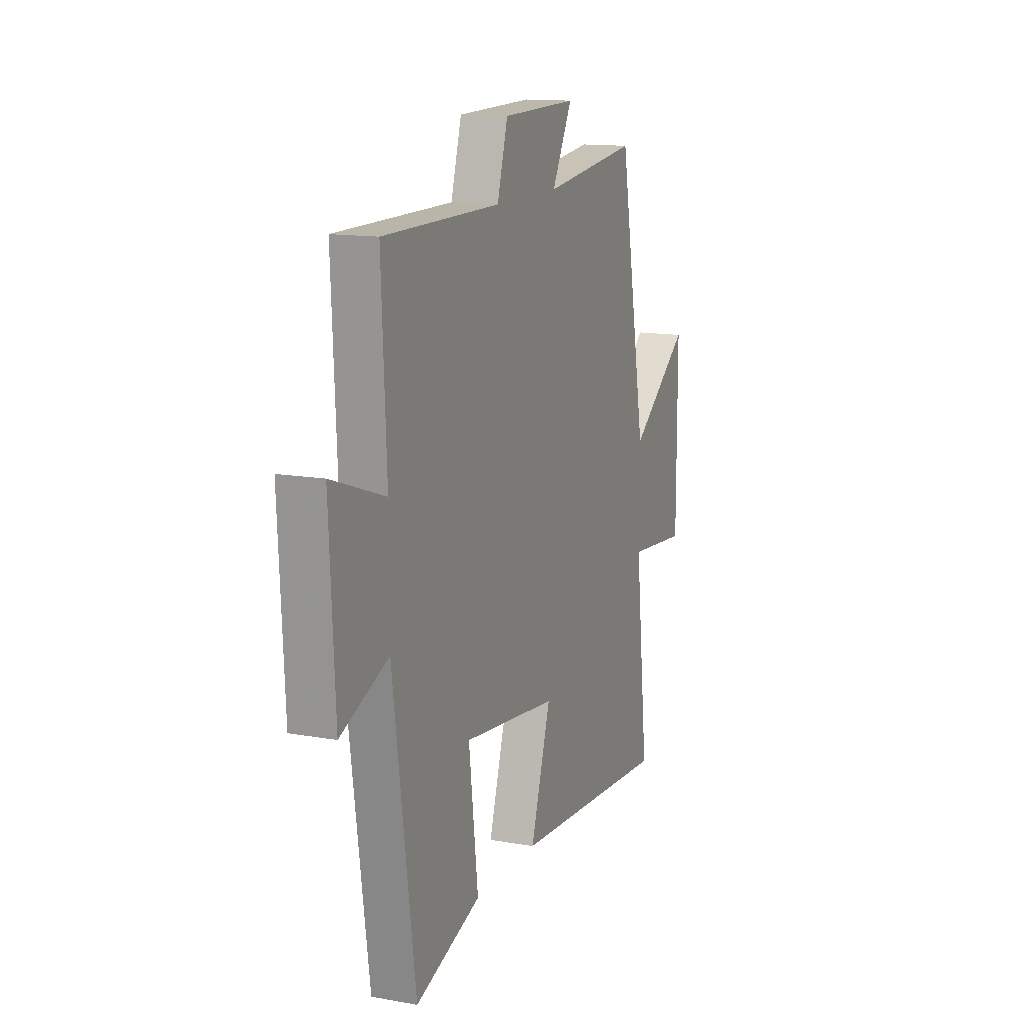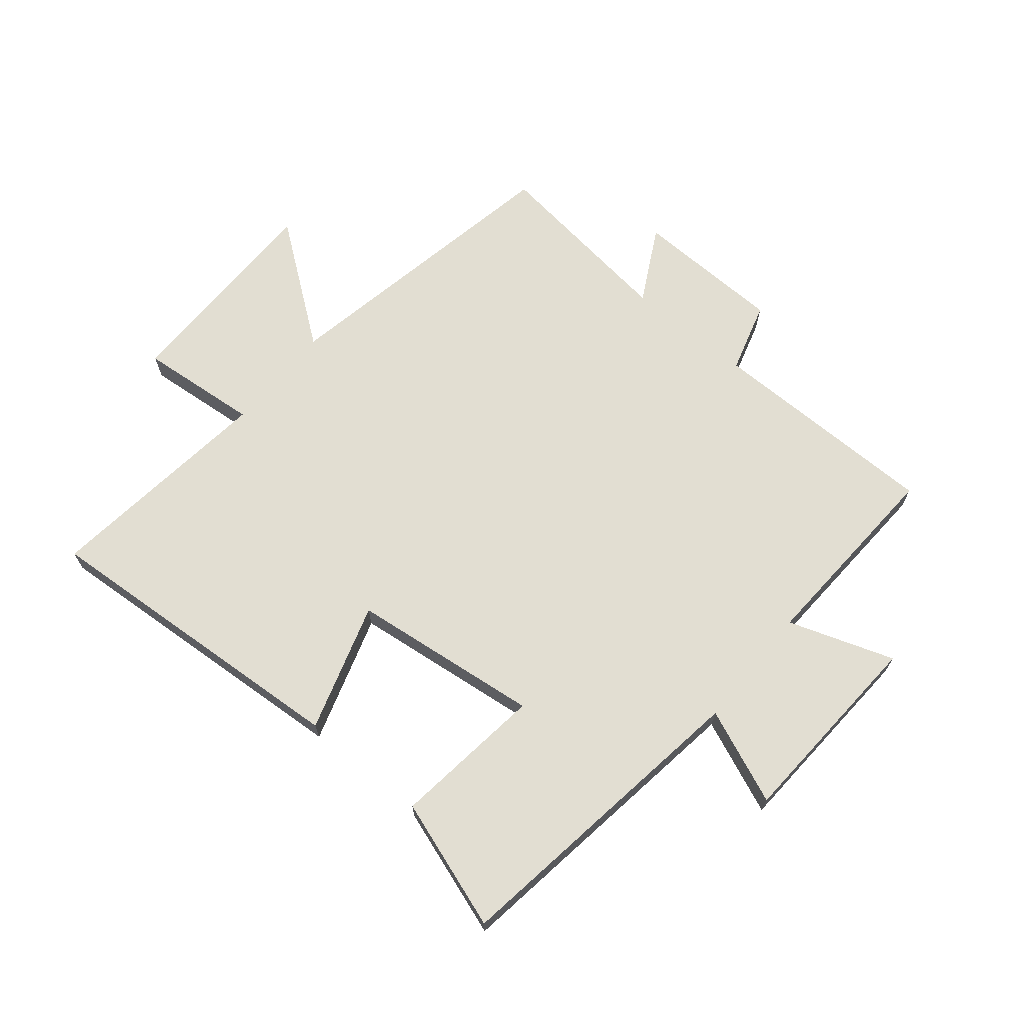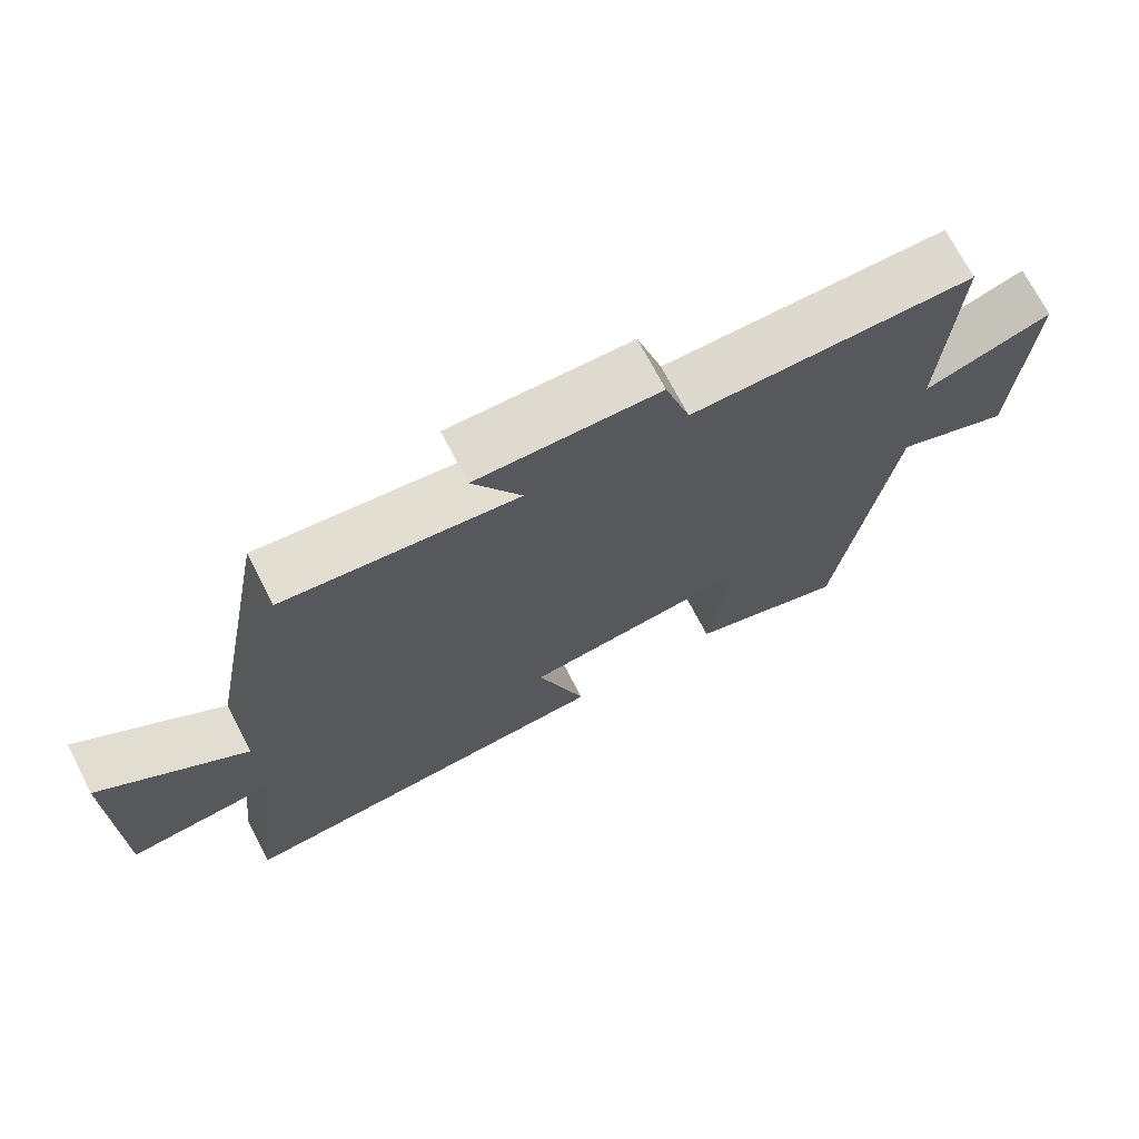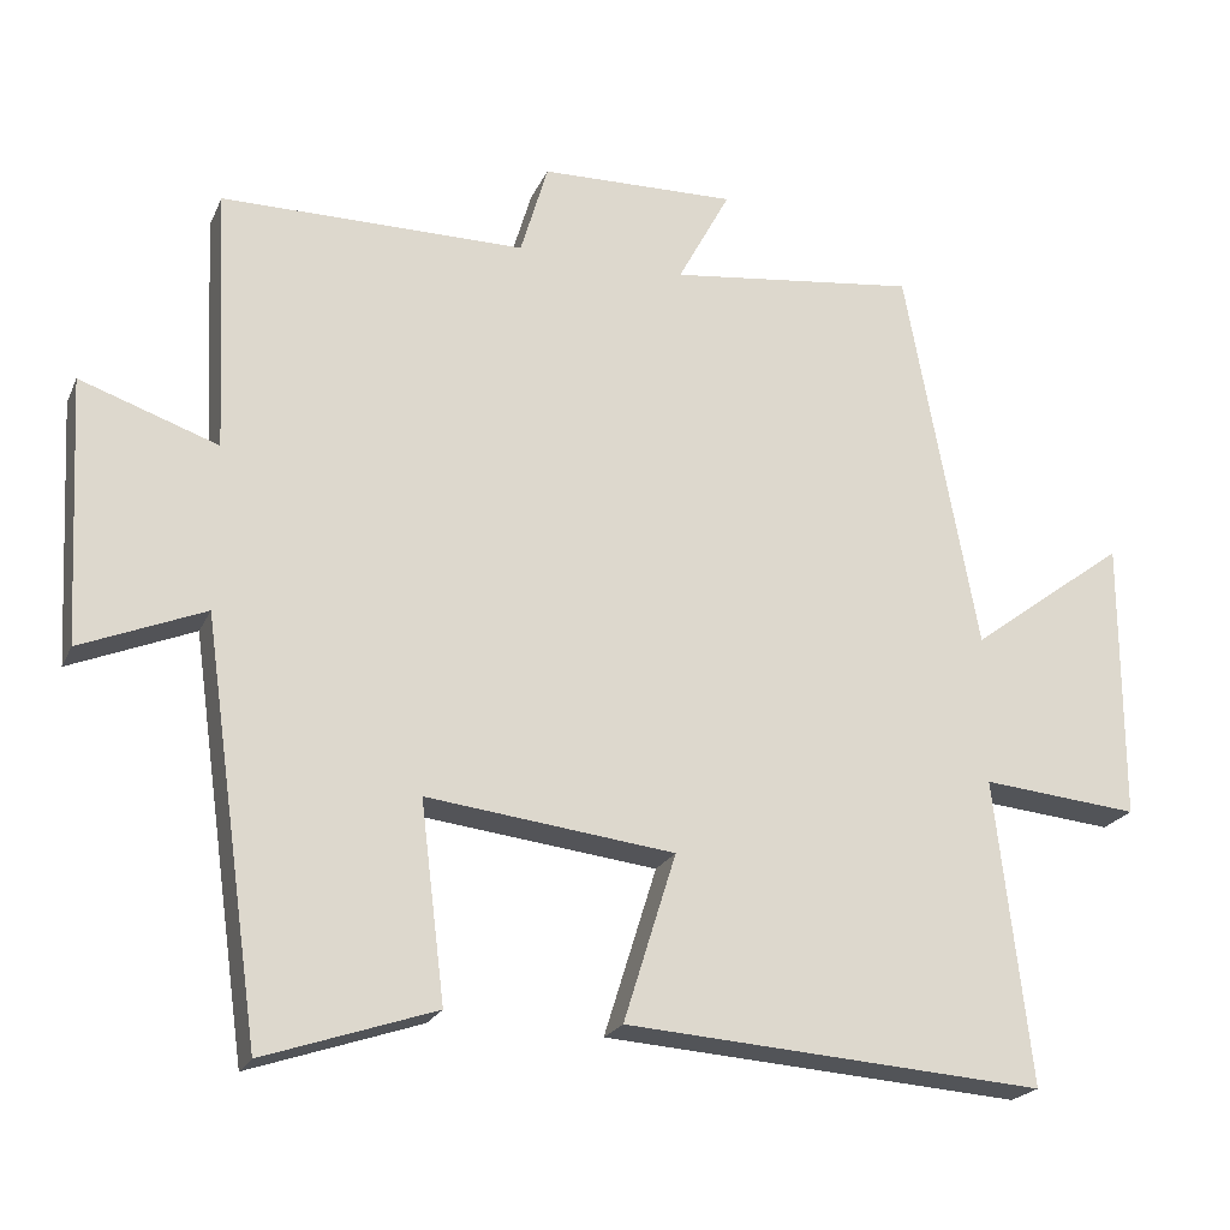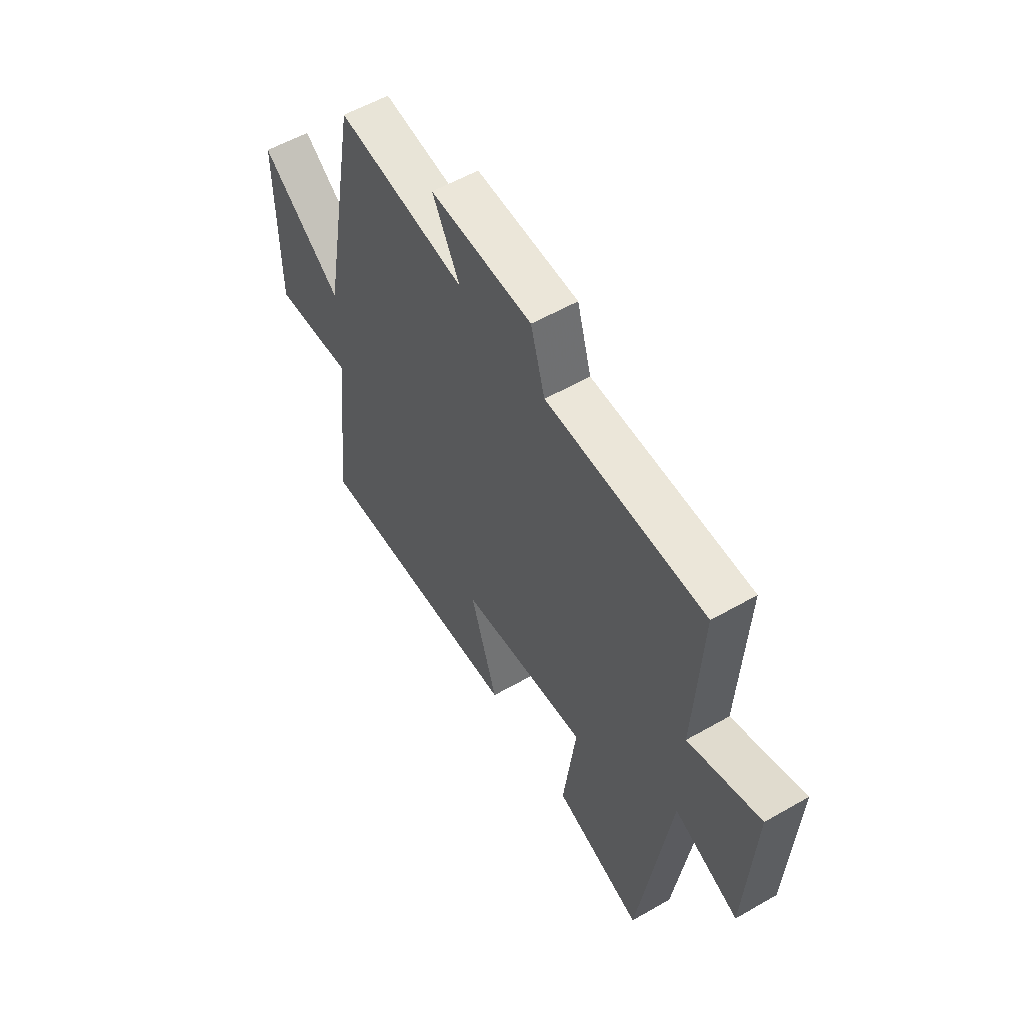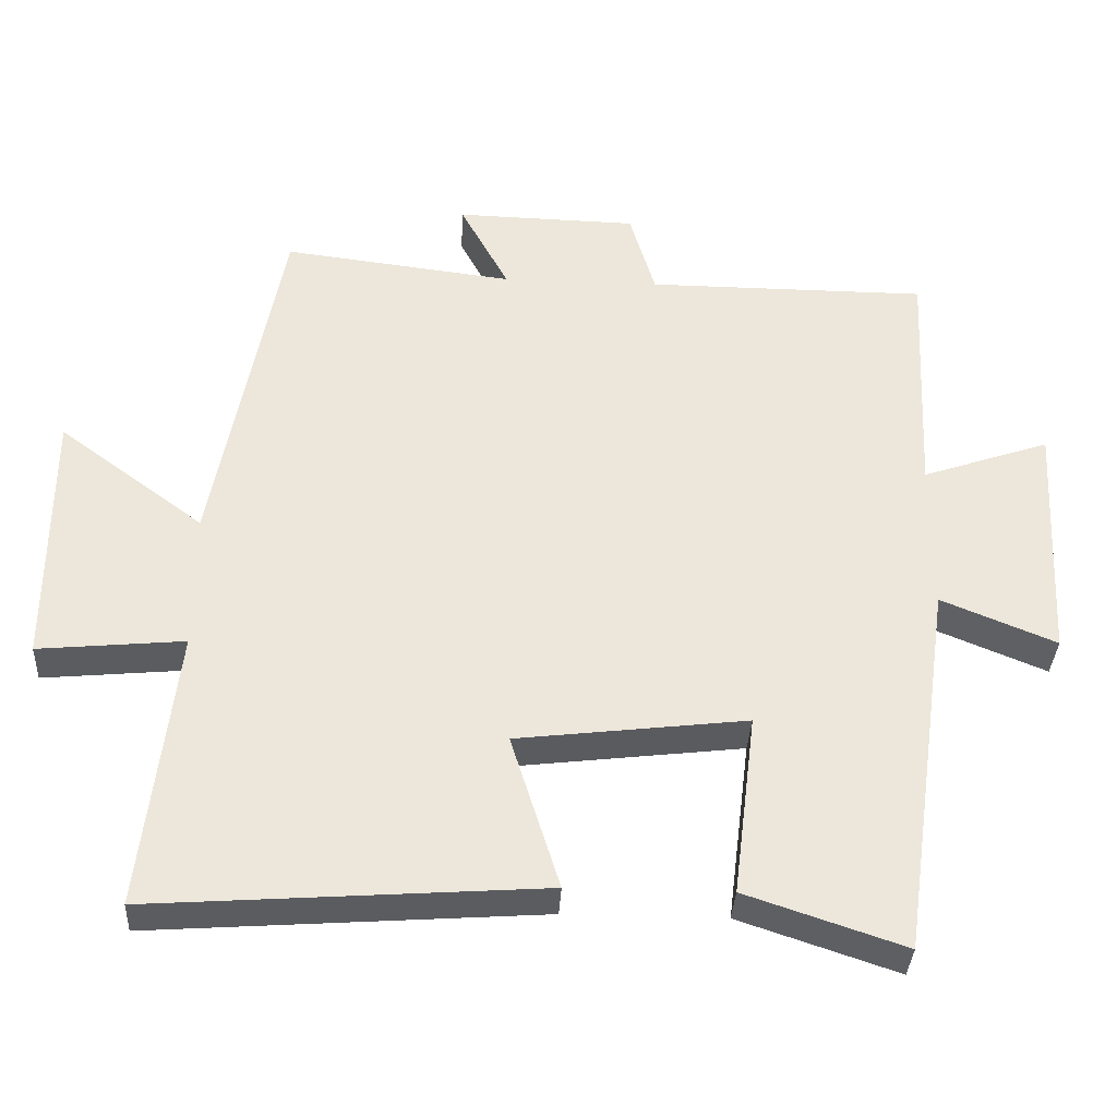
<metadata>
{"format":"obj","ext":"obj","renderer":"f3d","projection":"perspective","resolution":1024,"background":"white","views":[{"elev":13.6,"azim":-68.1,"up":"+Z"},{"elev":68.0,"azim":-140.3,"up":"+Y"},{"elev":71.6,"azim":152.6,"up":"+Z"},{"elev":-21.6,"azim":-19.2,"up":"+Z"},{"elev":56.5,"azim":-120.9,"up":"+Z"},{"elev":-35.4,"azim":177.0,"up":"+Z"}]}
</metadata>
<code>
v -0.516 0.07 0.499
v -0.128 0.07 0.5
v -0.093 0.07 0.619
v 0.157 0.07 0.625
v 0.09 0.07 0.5
v 0.408 0.07 0.539
v 0.5 0.07 0.042
v 0.7 0.07 0.191
v 0.7 0.07 -0.169
v 0.5 0.07 -0.15
v 0.545 0.07 -0.538
v 0.01 0.07 -0.5
v 0.077 0.07 -0.286
v -0.239 0.07 -0.248
v -0.208 0.07 -0.5
v -0.426 0.07 -0.573
v -0.5 0.07 -0.048
v -0.658 0.07 -0.113
v -0.676 0.07 0.225
v -0.5 0.07 0.164
v -0.516 0 0.499
v -0.128 0 0.5
v -0.093 0 0.619
v 0.157 0 0.625
v 0.09 0 0.5
v 0.408 0 0.539
v 0.5 0 0.042
v 0.7 0 0.191
v 0.7 0 -0.169
v 0.5 0 -0.15
v 0.545 0 -0.538
v 0.01 0 -0.5
v 0.077 0 -0.286
v -0.239 0 -0.248
v -0.208 0 -0.5
v -0.426 0 -0.573
v -0.5 0 -0.048
v -0.658 0 -0.113
v -0.676 0 0.225
v -0.5 0 0.164
f 17 18 19 20
f 15 16 17 20
f 14 15 20 1
f 13 14 1 2
f 10 11 12 13
f 10 13 2 3
f 7 8 9 10
f 5 6 7 10
f 5 10 3
f 3 4 5
f 40 39 38 37
f 40 37 36 35
f 21 40 35 34
f 22 21 34 33
f 33 32 31 30
f 23 22 33 30
f 30 29 28 27
f 30 27 26 25
f 23 30 25
f 25 24 23
f 1 21 22 2
f 2 22 23 3
f 3 23 24 4
f 4 24 25 5
f 5 25 26 6
f 6 26 27 7
f 7 27 28 8
f 8 28 29 9
f 9 29 30 10
f 10 30 31 11
f 11 31 32 12
f 12 32 33 13
f 13 33 34 14
f 14 34 35 15
f 15 35 36 16
f 16 36 37 17
f 17 37 38 18
f 18 38 39 19
f 19 39 40 20
f 20 40 21 1

</code>
